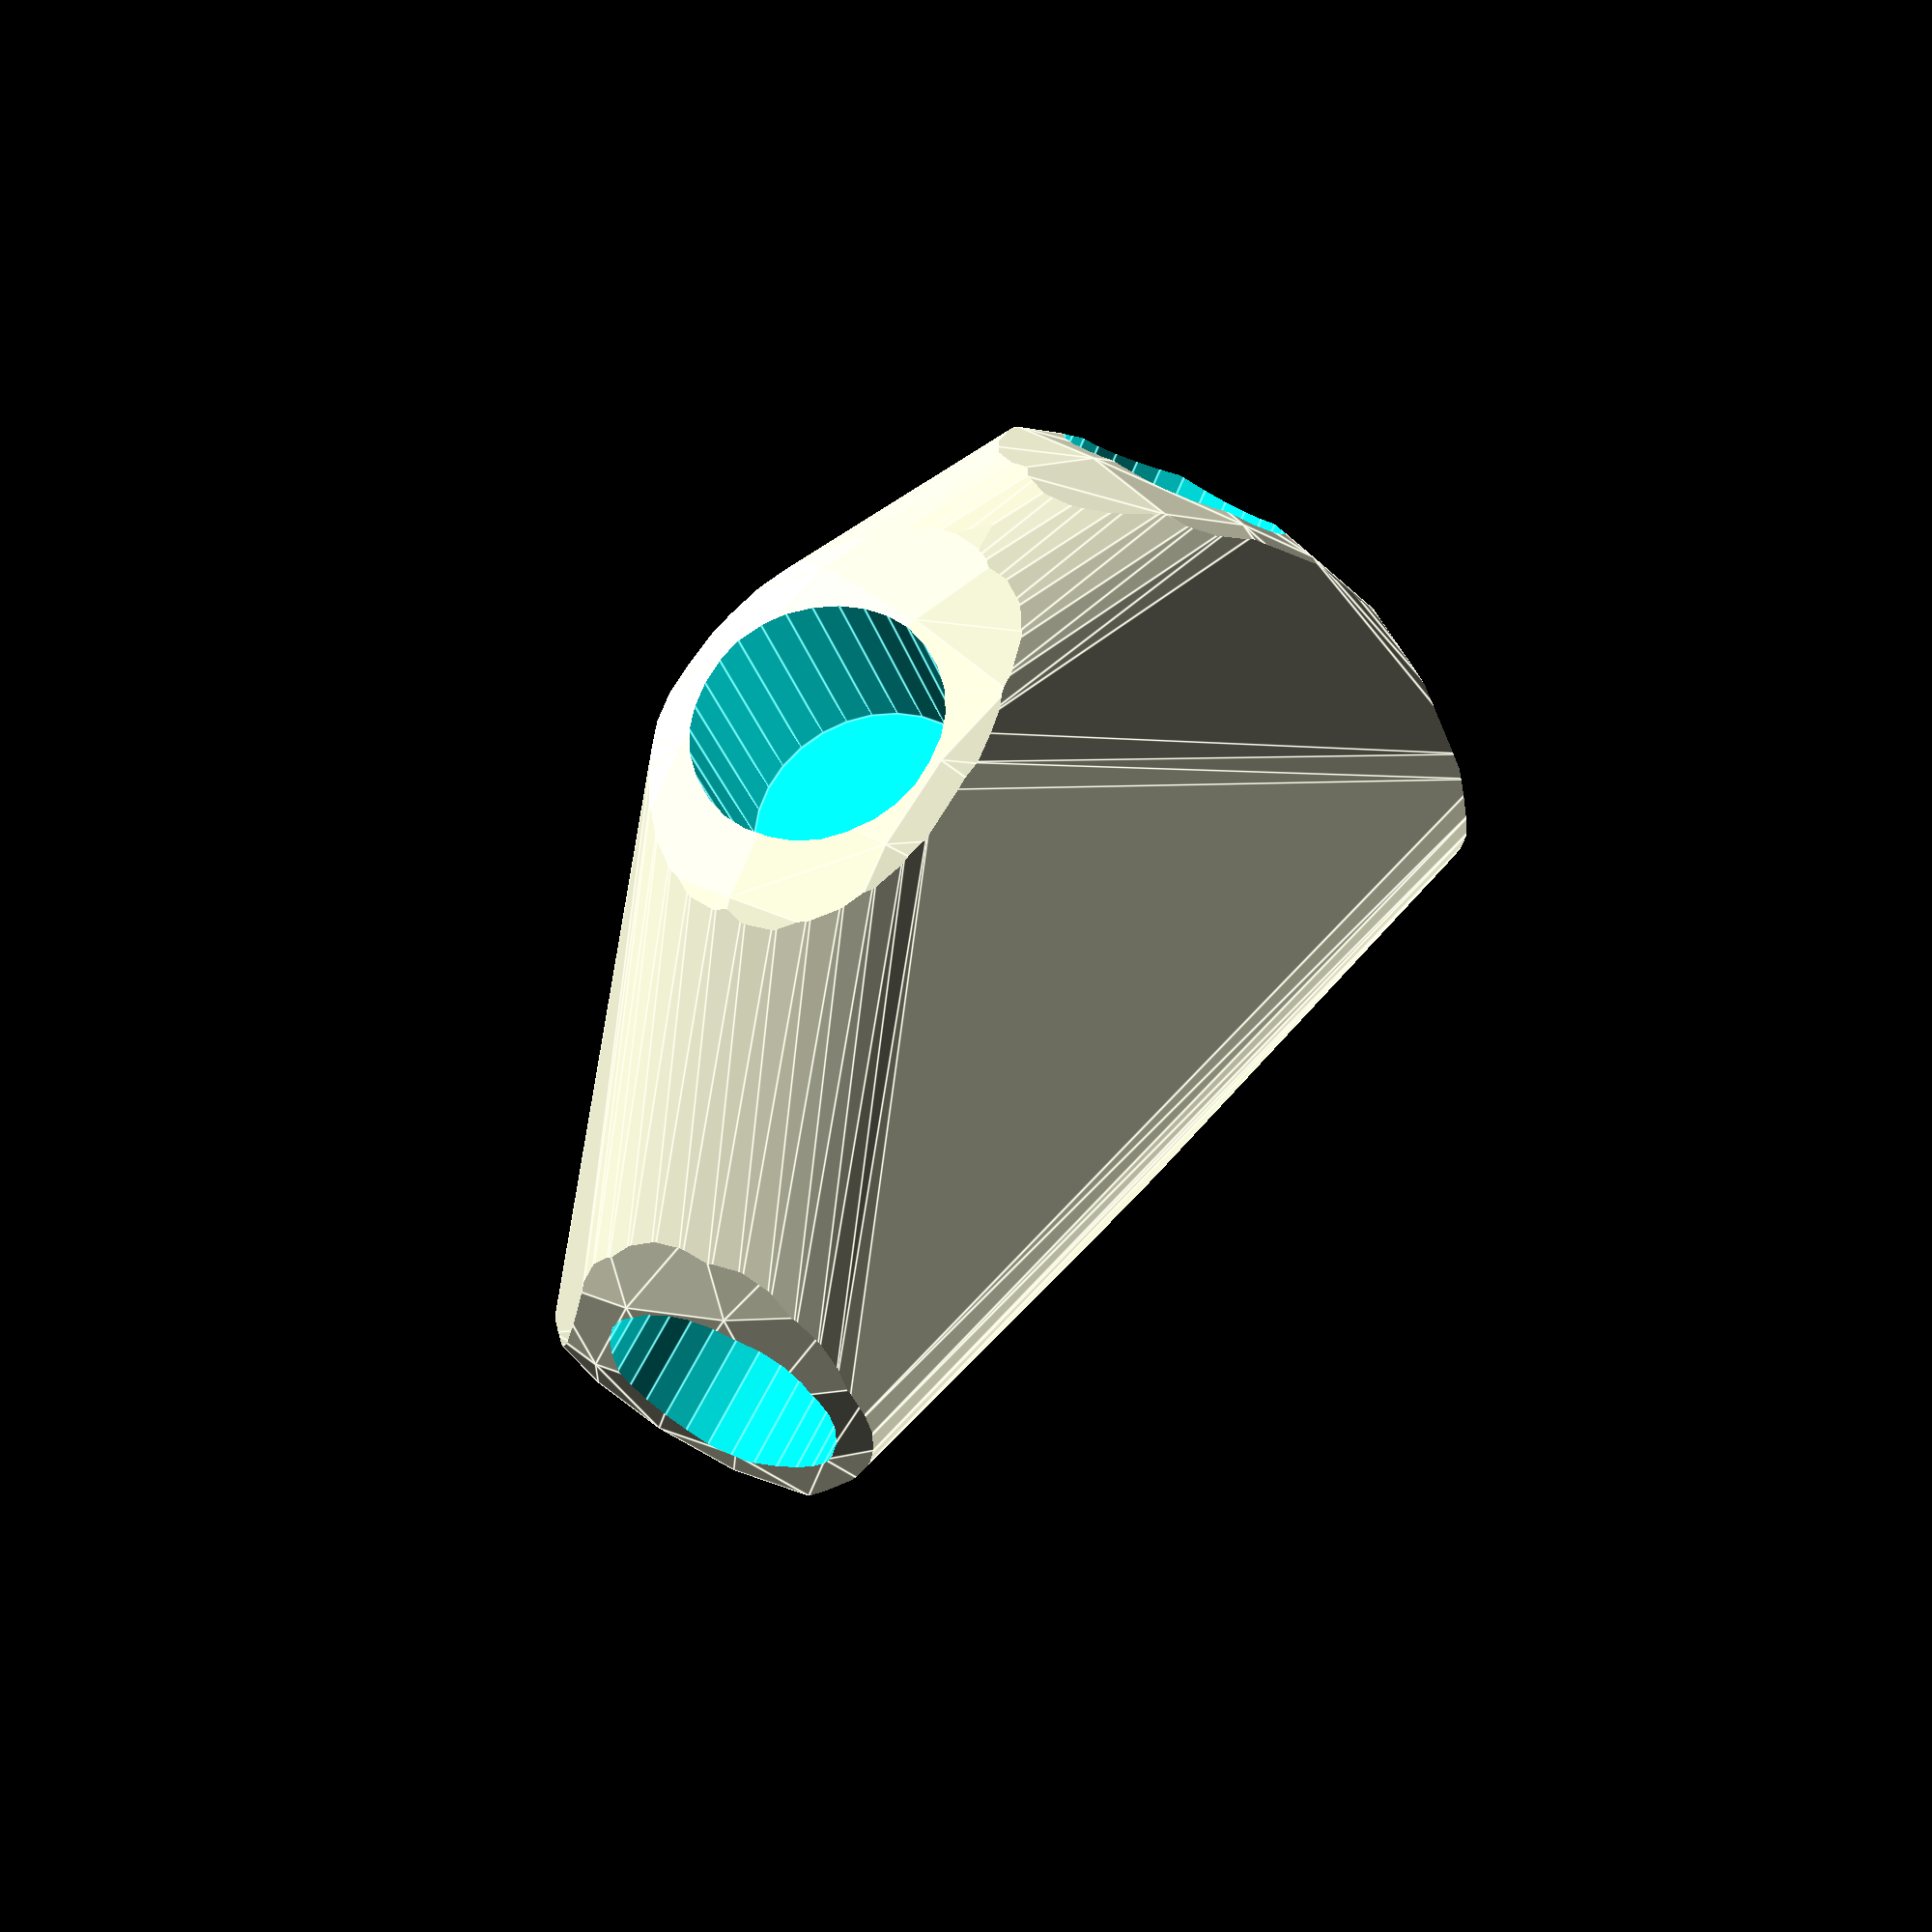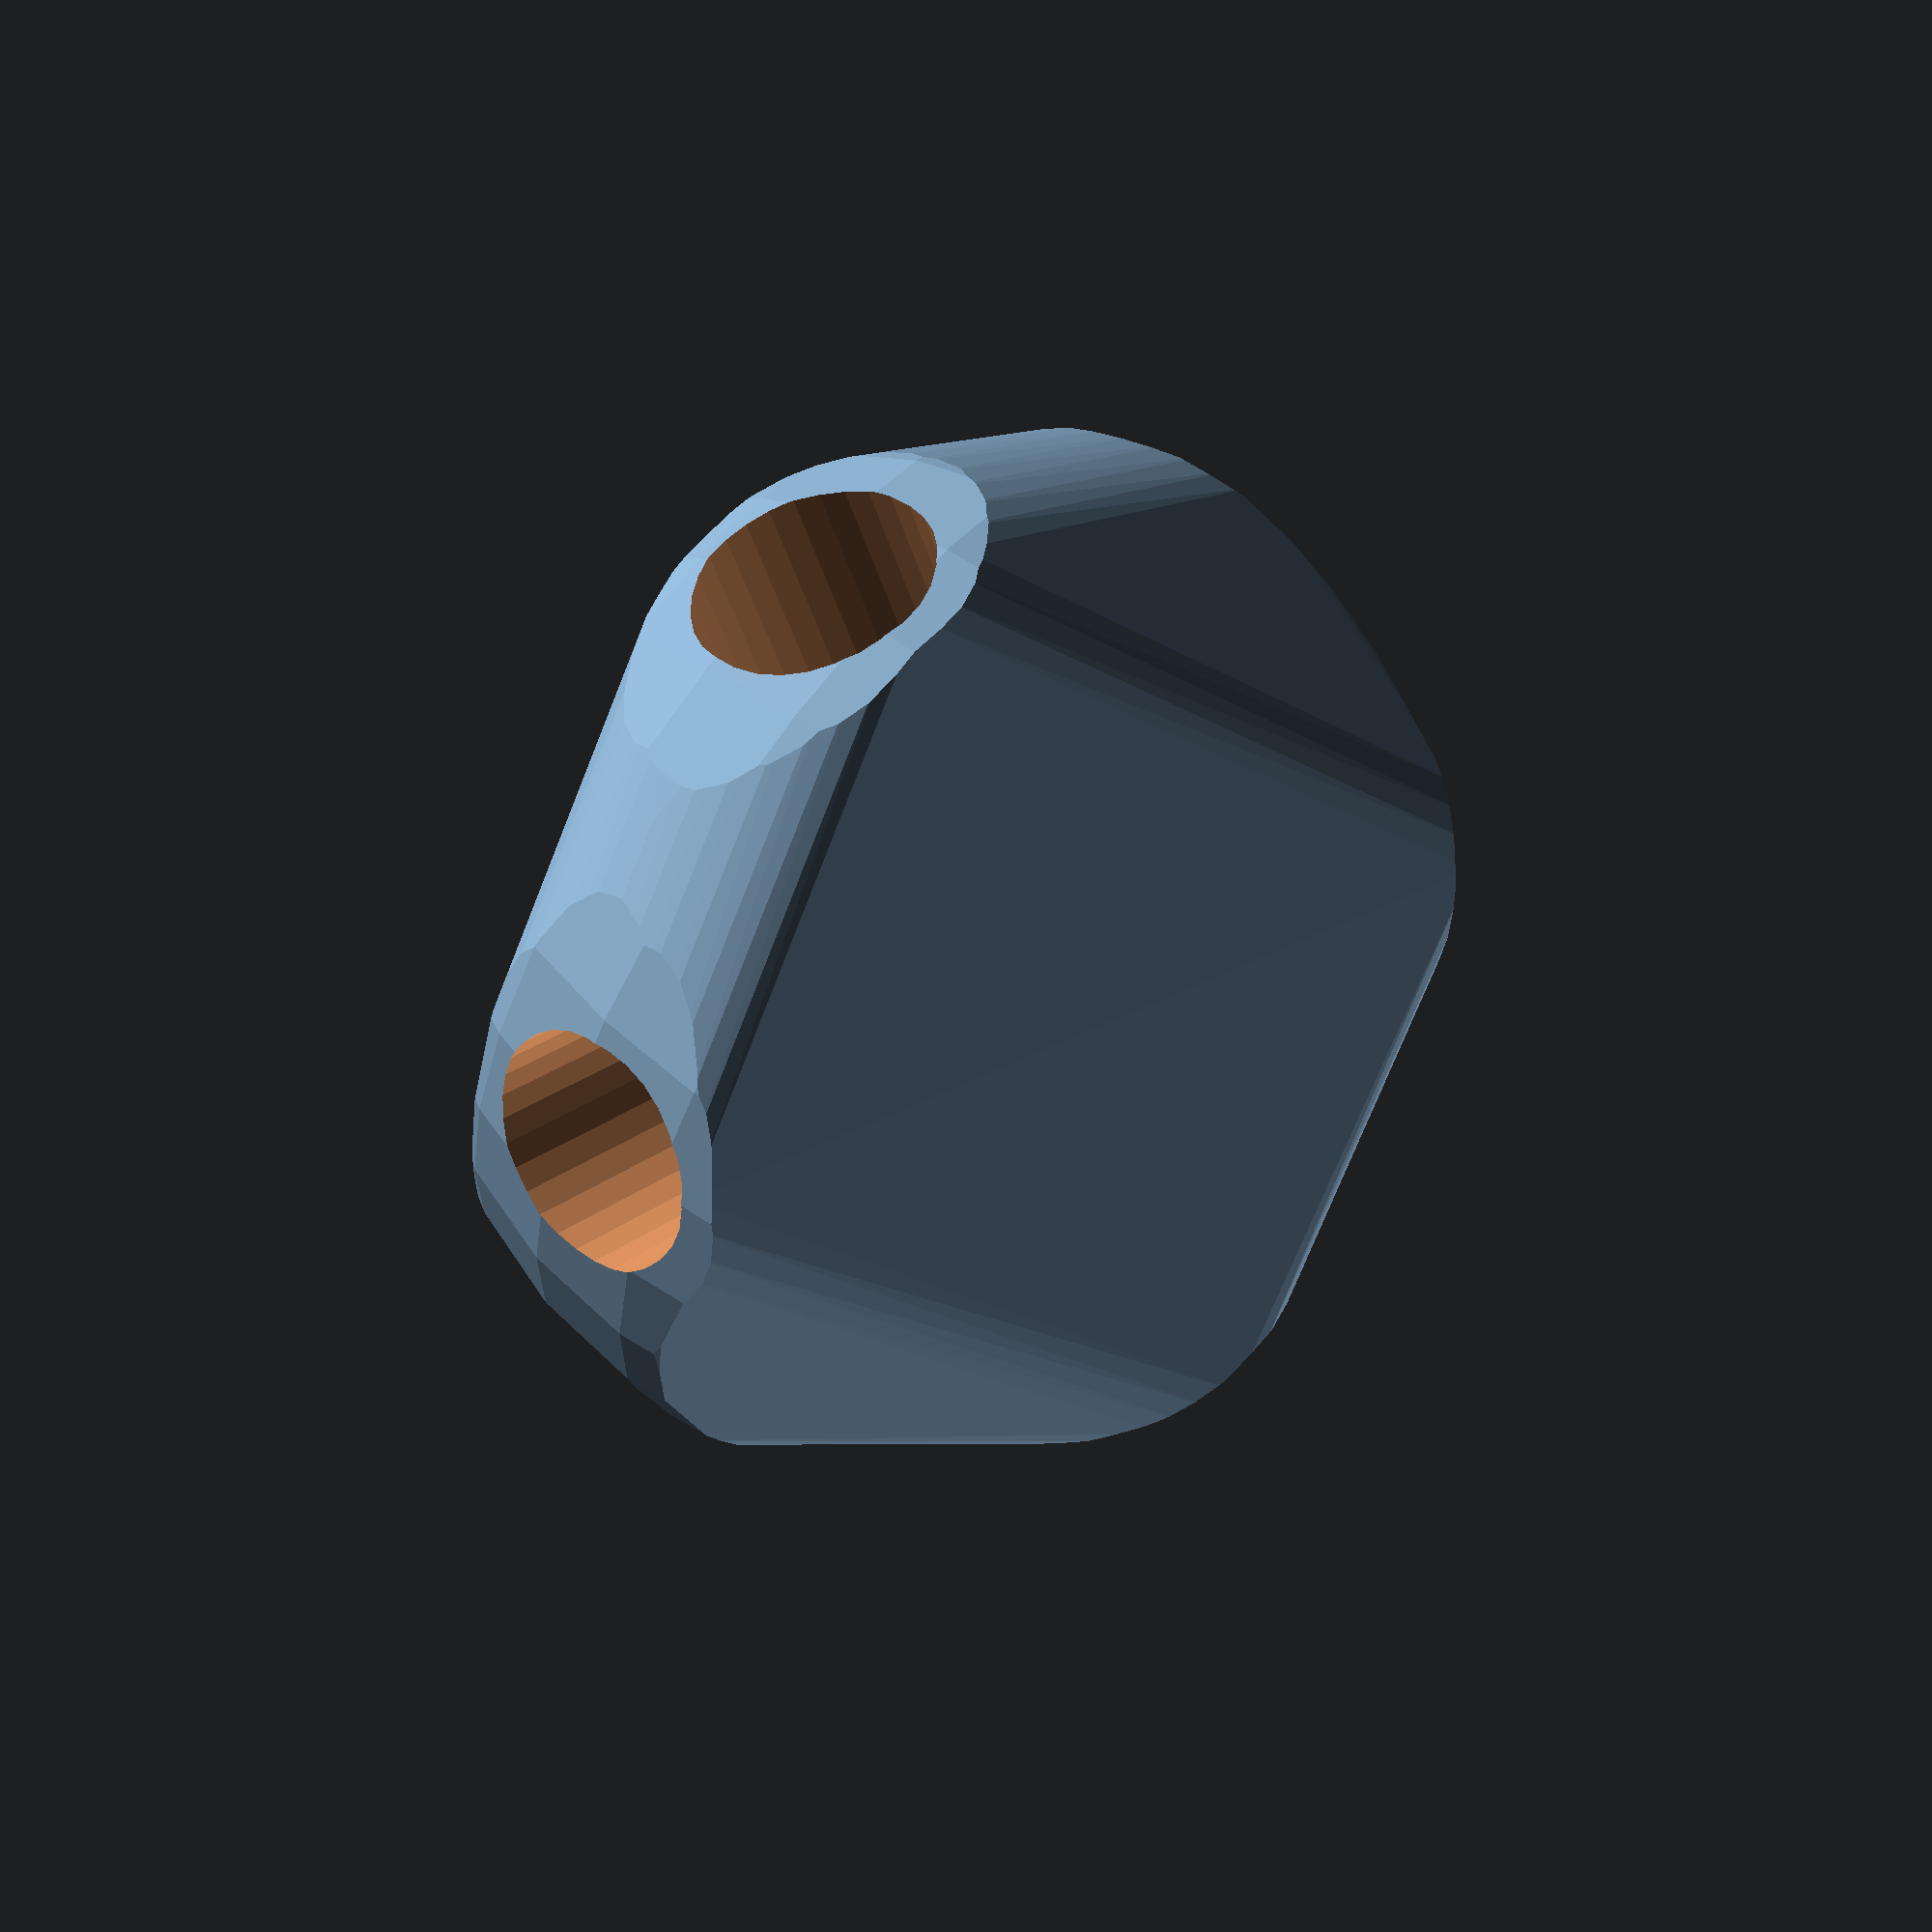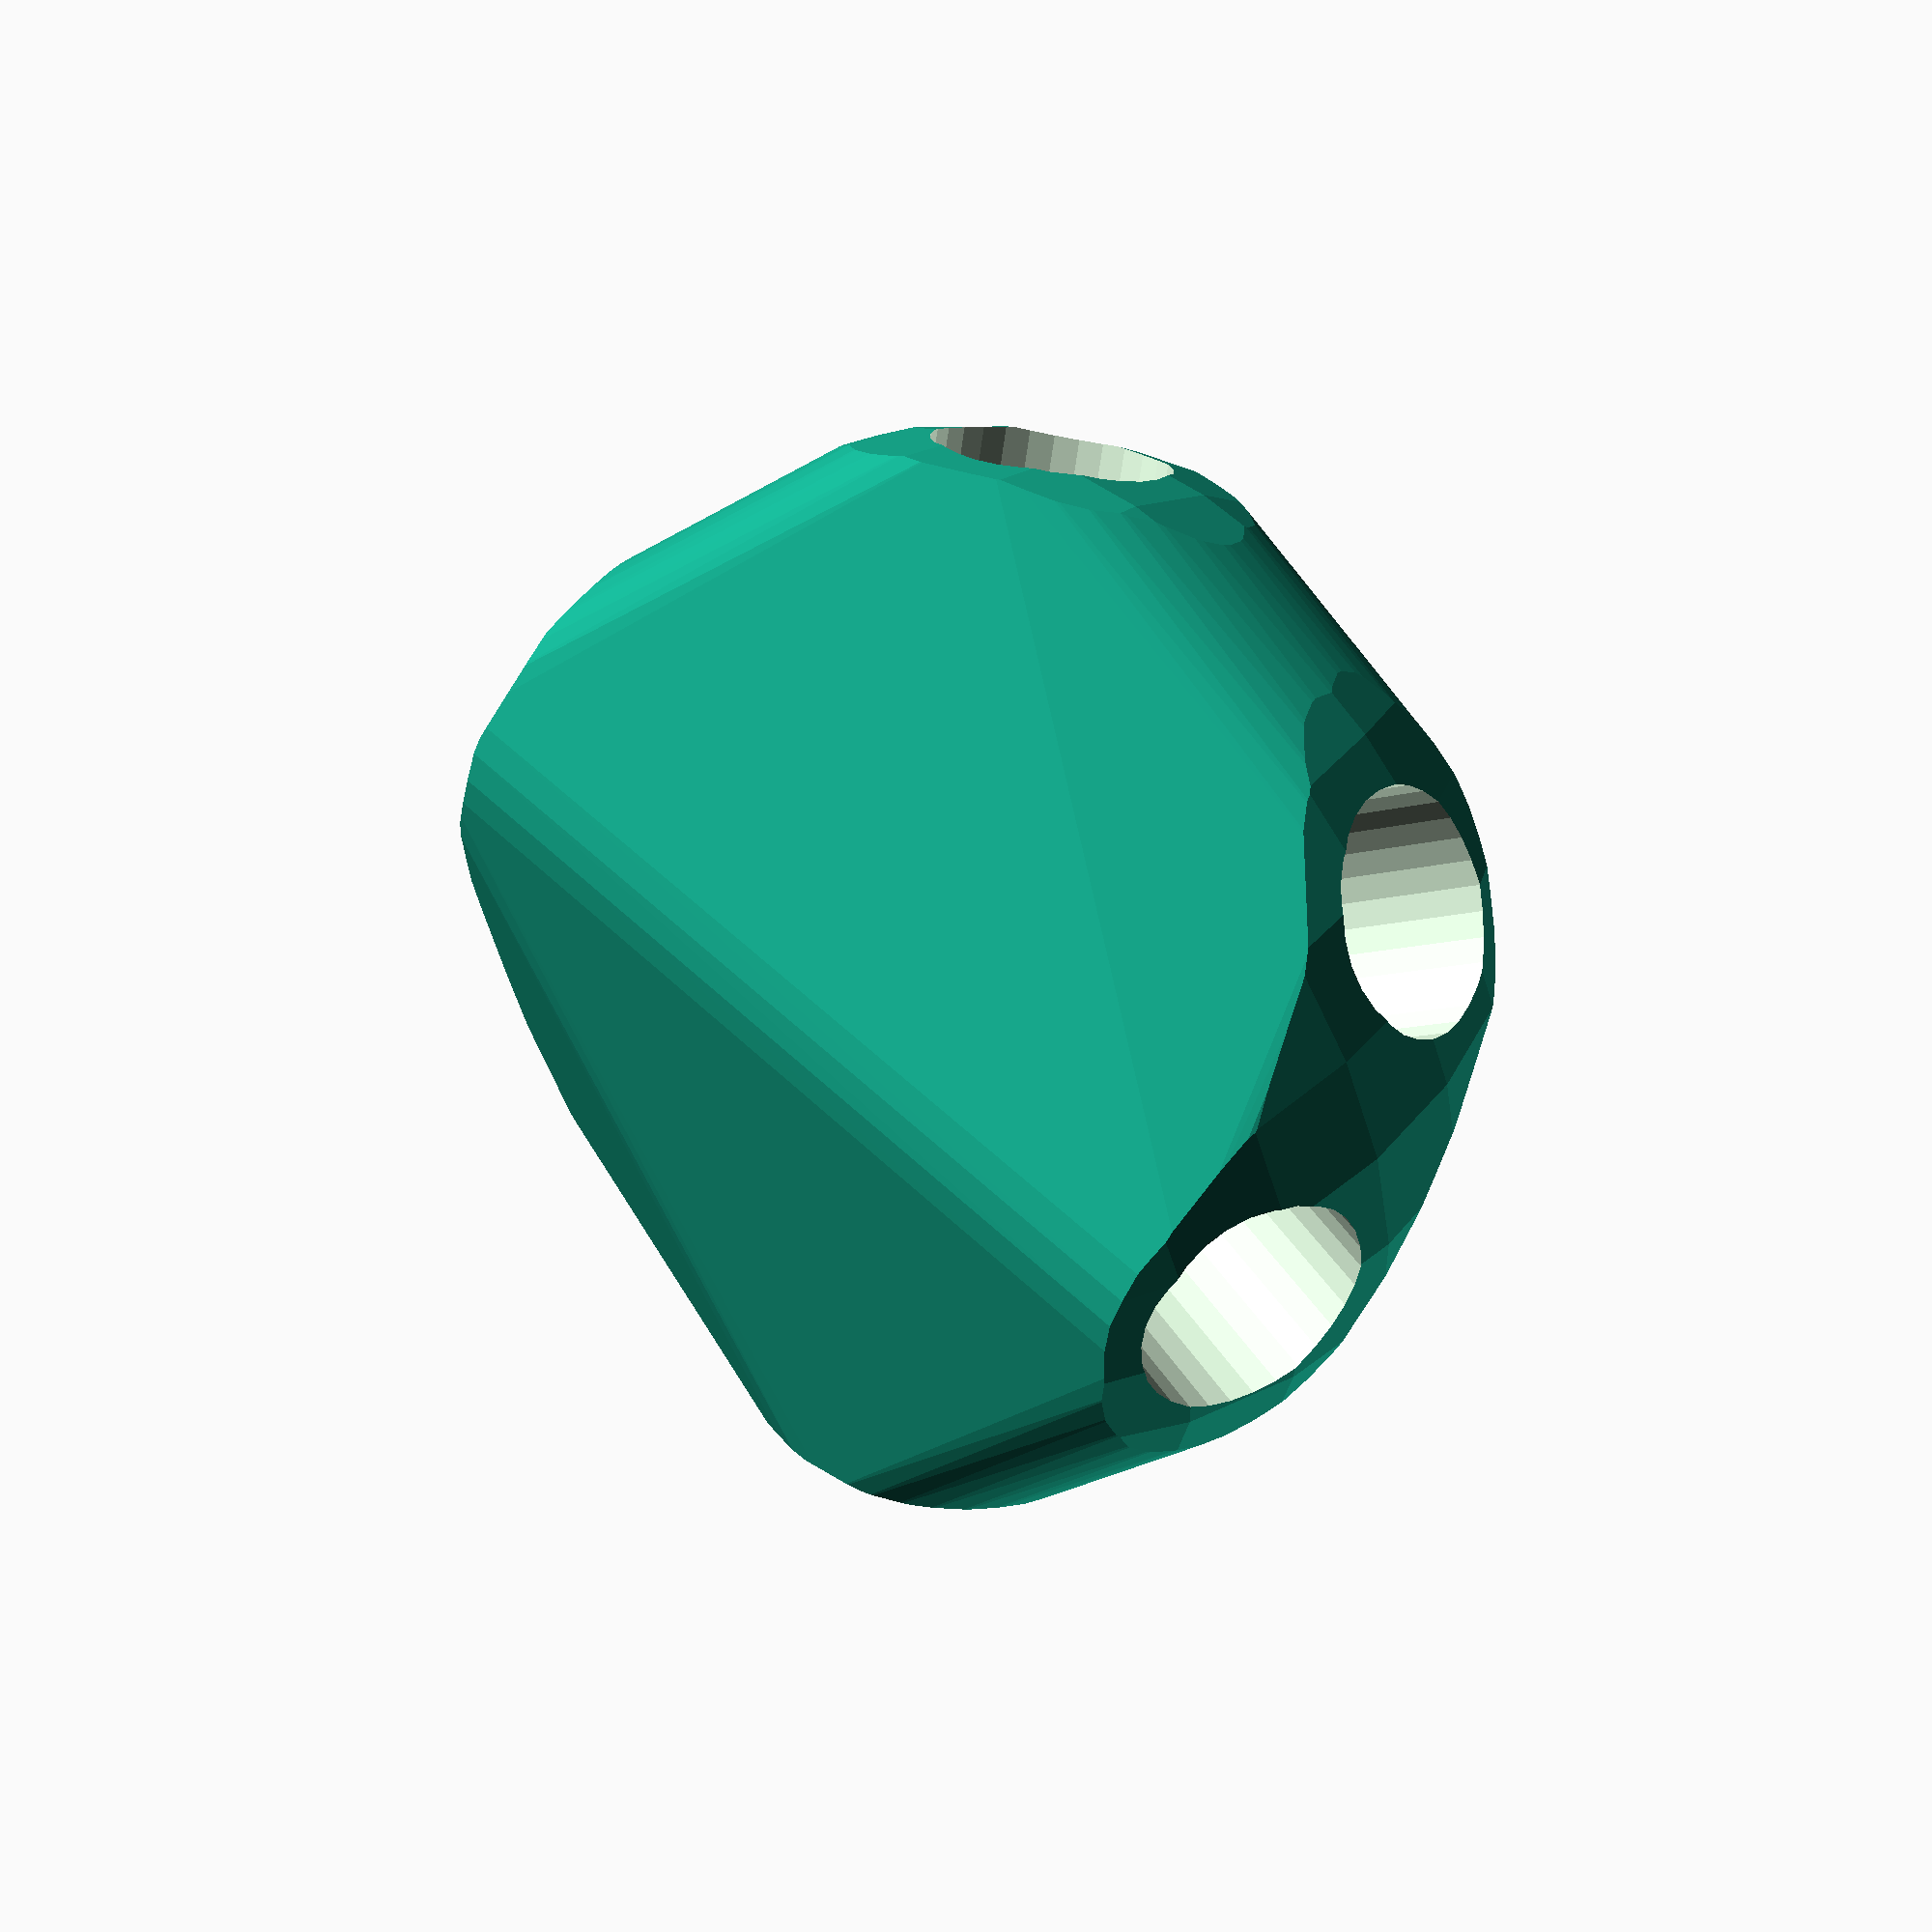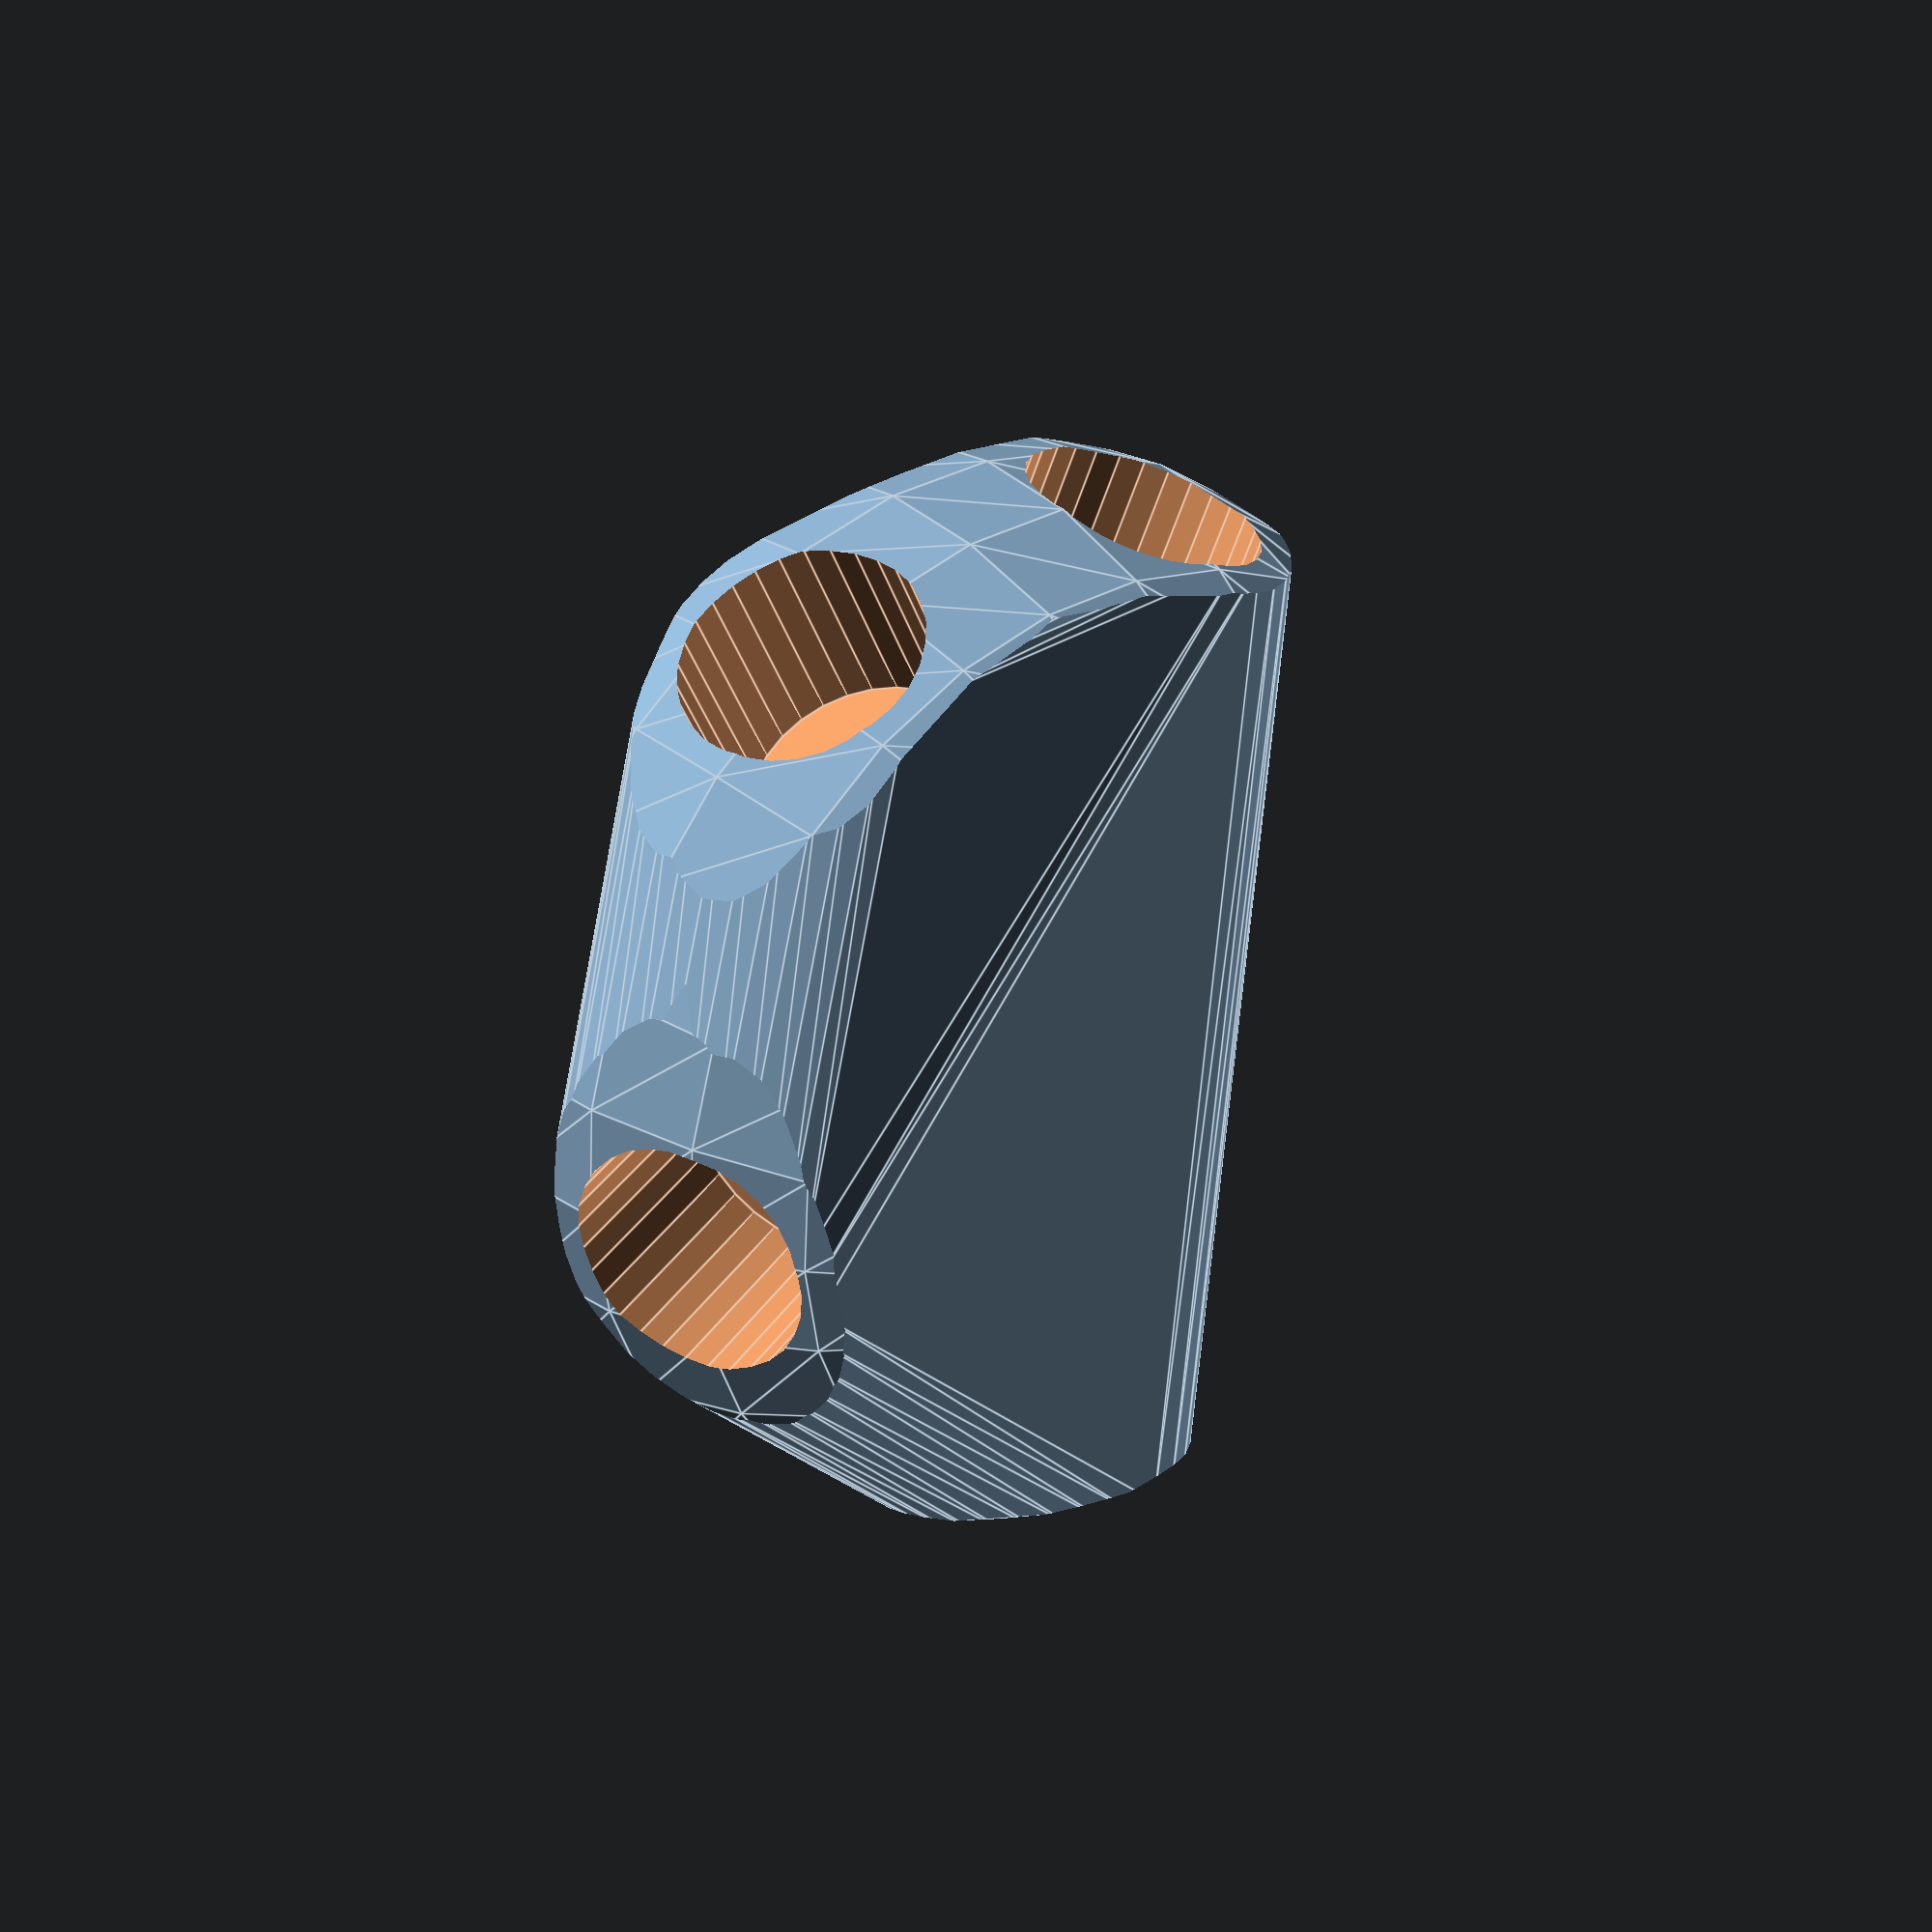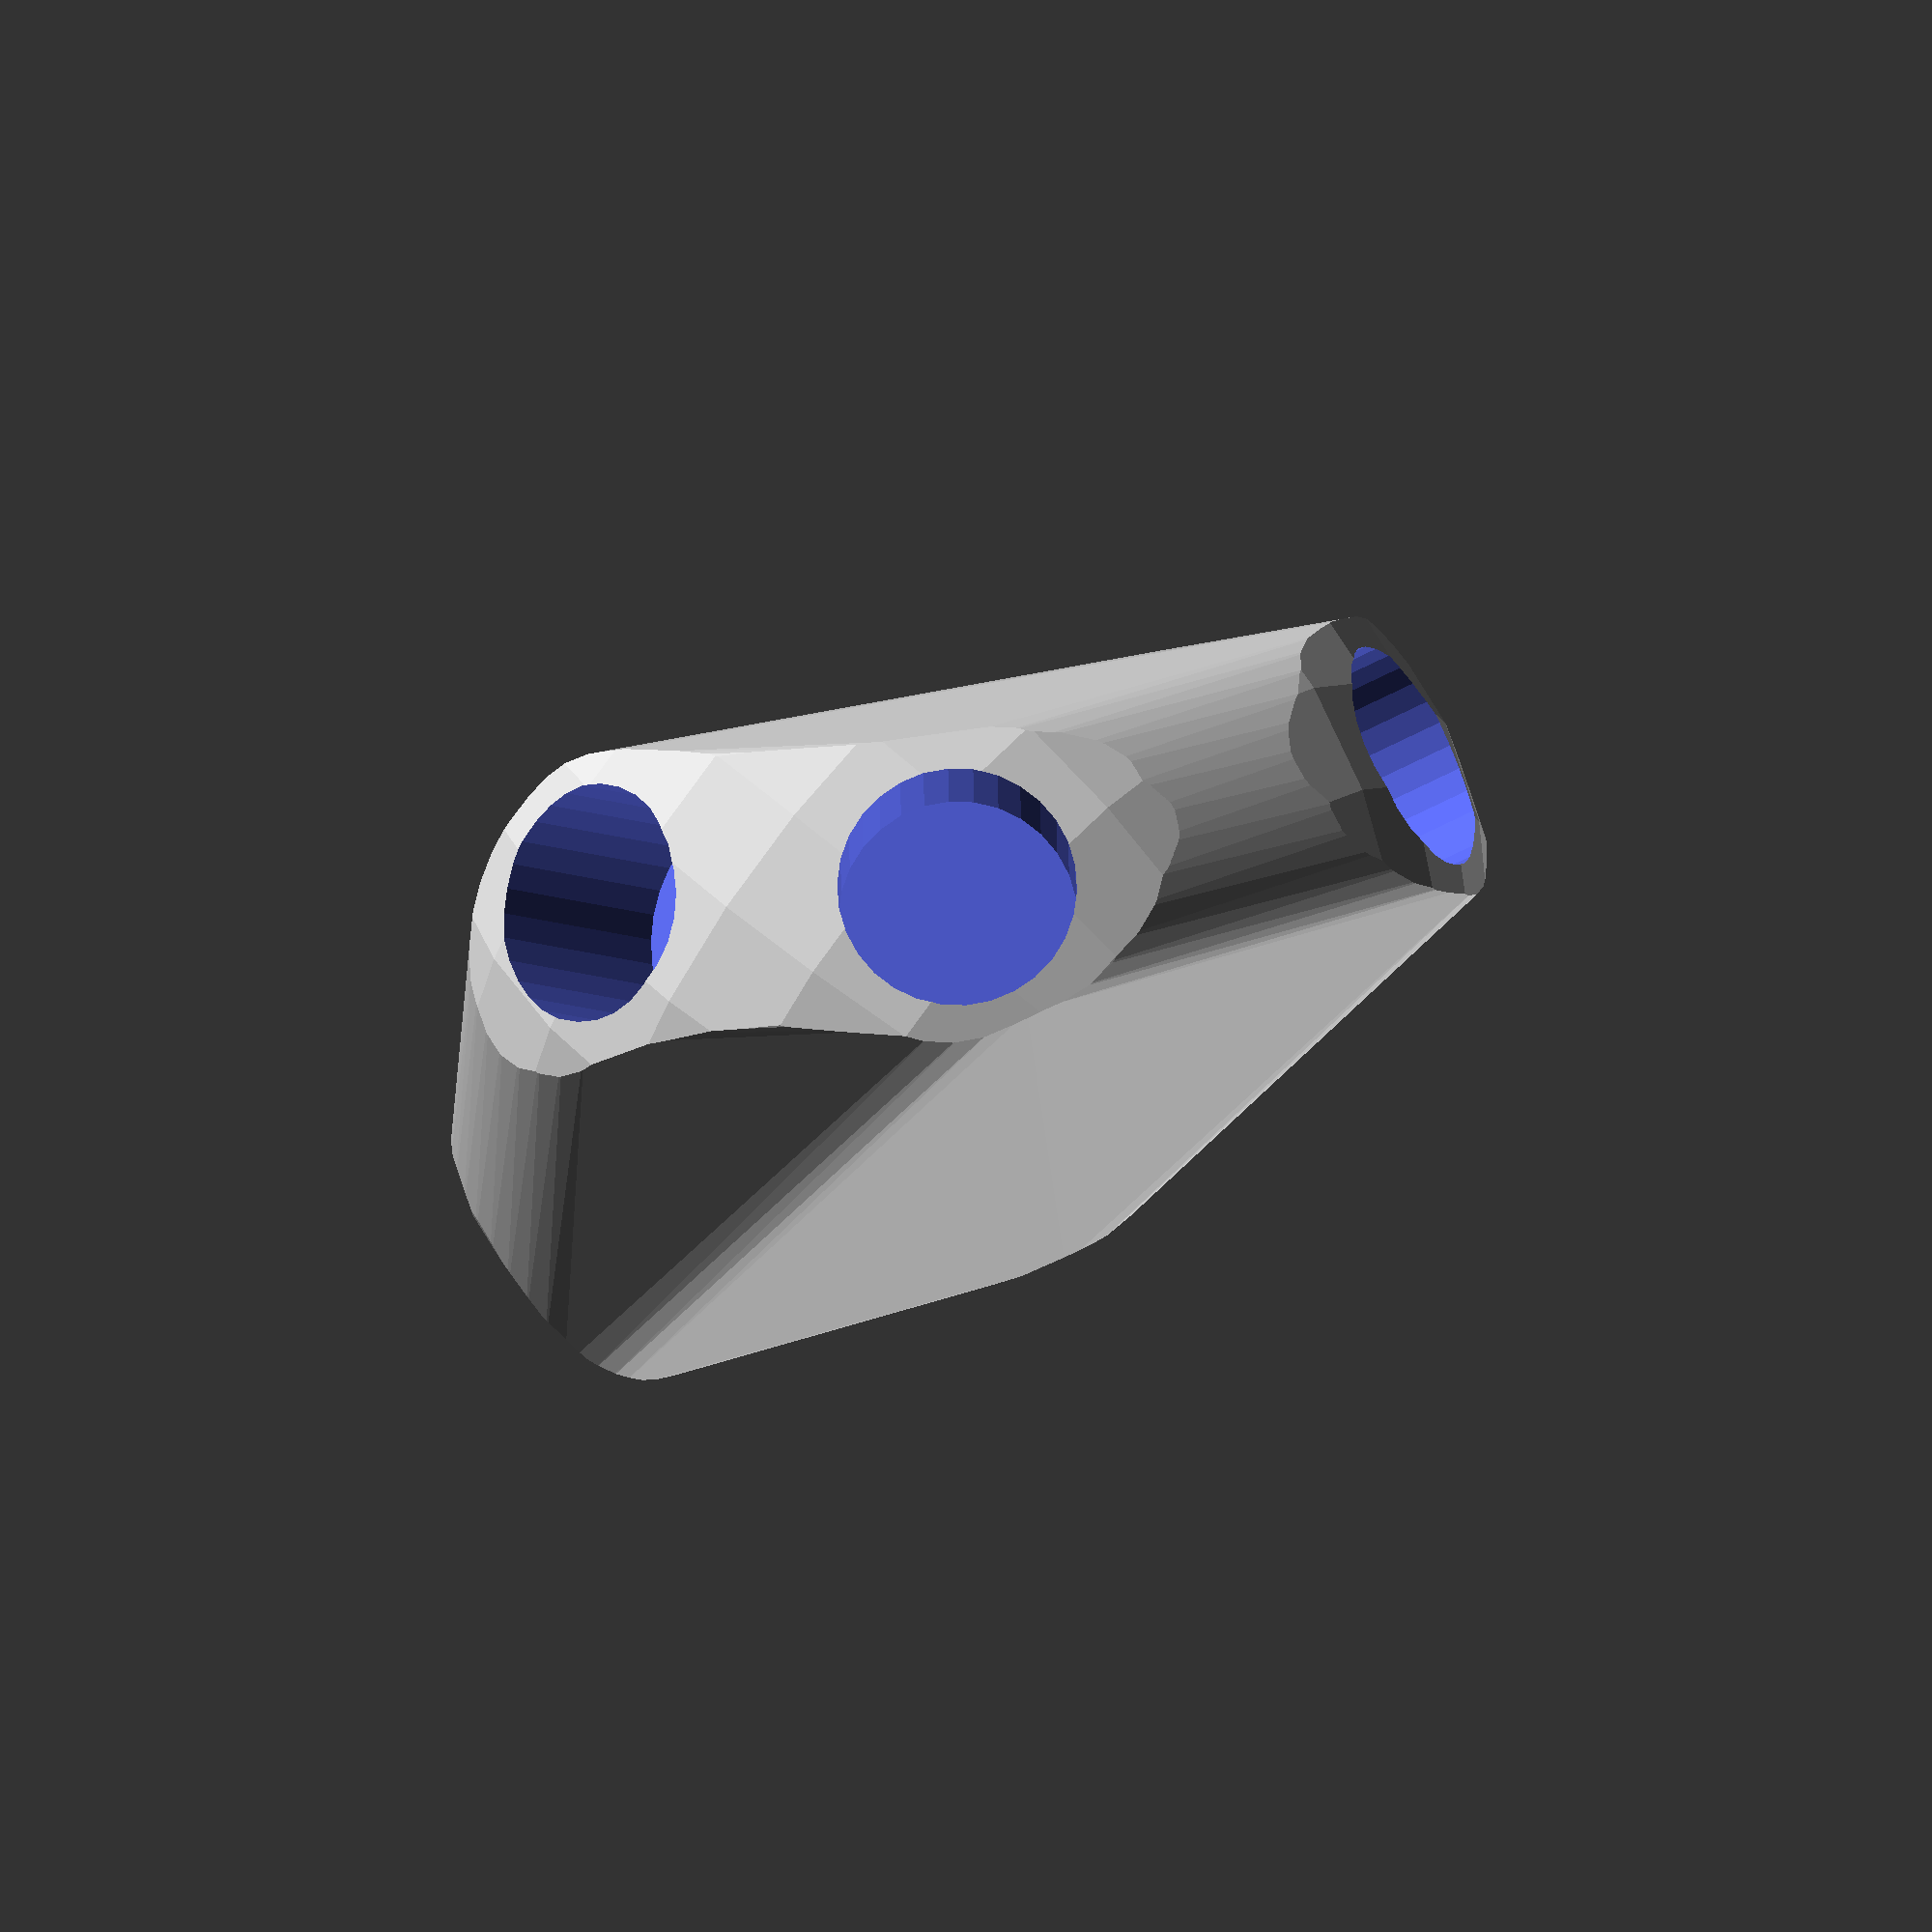
<openscad>


difference() {
	intersection() {
		hull() {
			rotate(a = -72.1239584212, v = [0.4837929572, -0.8195857150, 0.0000000000]) {
				rotate(a = -90.0000000000, v = [0.6423452893, 0.7664153765, -0.0000000000]) {
					cylinder(h = 60, r = 16.2000000000);
				}
			}
			rotate(a = -72.1239584212, v = [0.4837929572, -0.8195857150, 0.0000000000]) {
				rotate(a = -90.0000000000, v = [-0.7664153765, -0.6423452893, 0.0000000000]) {
					cylinder(h = 60, r = 16.2000000000);
				}
			}
			rotate(a = -72.1239584212, v = [0.4837929572, -0.8195857150, 0.0000000000]) {
				rotate(a = -23.4572353918, v = [0.1406197325, 0.3723995446, -0.0000000000]) {
					cylinder(h = 60, r = 16.2000000000);
				}
			}
			rotate(a = -72.1239584212, v = [0.4837929572, -0.8195857150, 0.0000000000]) {
				rotate(a = -49.9187613783, v = [-0.3591130188, -0.6756221138, 0.0000000000]) {
					cylinder(h = 60, r = 16.2000000000);
				}
			}
			rotate(a = -72.1239584212, v = [0.4837929572, -0.8195857150, 0.0000000000]) {
				rotate(a = -126.4044302767, v = [0.7404260748, 0.3155144783, -0.0000000000]) {
					cylinder(h = 60, r = 16.2000000000);
				}
			}
			rotate(a = -72.1239584212, v = [0.4837929572, -0.8195857150, 0.0000000000]) {
				rotate(a = -154.7319451792, v = [-0.2978935890, -0.3057180301, 0.0000000000]) {
					cylinder(h = 60, r = 16.2000000000);
				}
			}
		}
		sphere(r = 60);
	}
	union() {
		rotate(a = -72.1239584212, v = [0.4837929572, -0.8195857150, 0.0000000000]) {
			rotate(a = -90.0000000000, v = [0.6423452893, 0.7664153765, -0.0000000000]) {
				translate(v = [0, 0, 35]) {
					cylinder(h = 100, r = 13.2000000000);
				}
			}
		}
		rotate(a = -72.1239584212, v = [0.4837929572, -0.8195857150, 0.0000000000]) {
			rotate(a = -90.0000000000, v = [-0.7664153765, -0.6423452893, 0.0000000000]) {
				translate(v = [0, 0, 35]) {
					cylinder(h = 100, r = 13.2000000000);
				}
			}
		}
		rotate(a = -72.1239584212, v = [0.4837929572, -0.8195857150, 0.0000000000]) {
			rotate(a = -23.4572353918, v = [0.1406197325, 0.3723995446, -0.0000000000]) {
				translate(v = [0, 0, 35]) {
					cylinder(h = 100, r = 13.2000000000);
				}
			}
		}
		rotate(a = -72.1239584212, v = [0.4837929572, -0.8195857150, 0.0000000000]) {
			rotate(a = -49.9187613783, v = [-0.3591130188, -0.6756221138, 0.0000000000]) {
				translate(v = [0, 0, 35]) {
					cylinder(h = 100, r = 13.2000000000);
				}
			}
		}
		rotate(a = -72.1239584212, v = [0.4837929572, -0.8195857150, 0.0000000000]) {
			rotate(a = -126.4044302767, v = [0.7404260748, 0.3155144783, -0.0000000000]) {
				translate(v = [0, 0, 35]) {
					cylinder(h = 100, r = 13.2000000000);
				}
			}
		}
		rotate(a = -72.1239584212, v = [0.4837929572, -0.8195857150, 0.0000000000]) {
			rotate(a = -154.7319451792, v = [-0.2978935890, -0.3057180301, 0.0000000000]) {
				translate(v = [0, 0, 35]) {
					cylinder(h = 100, r = 13.2000000000);
				}
			}
		}
	}
}
</openscad>
<views>
elev=341.8 azim=190.0 roll=140.5 proj=p view=edges
elev=296.8 azim=149.7 roll=308.0 proj=p view=wireframe
elev=309.1 azim=342.1 roll=223.8 proj=p view=solid
elev=331.7 azim=242.8 roll=141.2 proj=p view=edges
elev=126.4 azim=196.2 roll=225.8 proj=o view=solid
</views>
